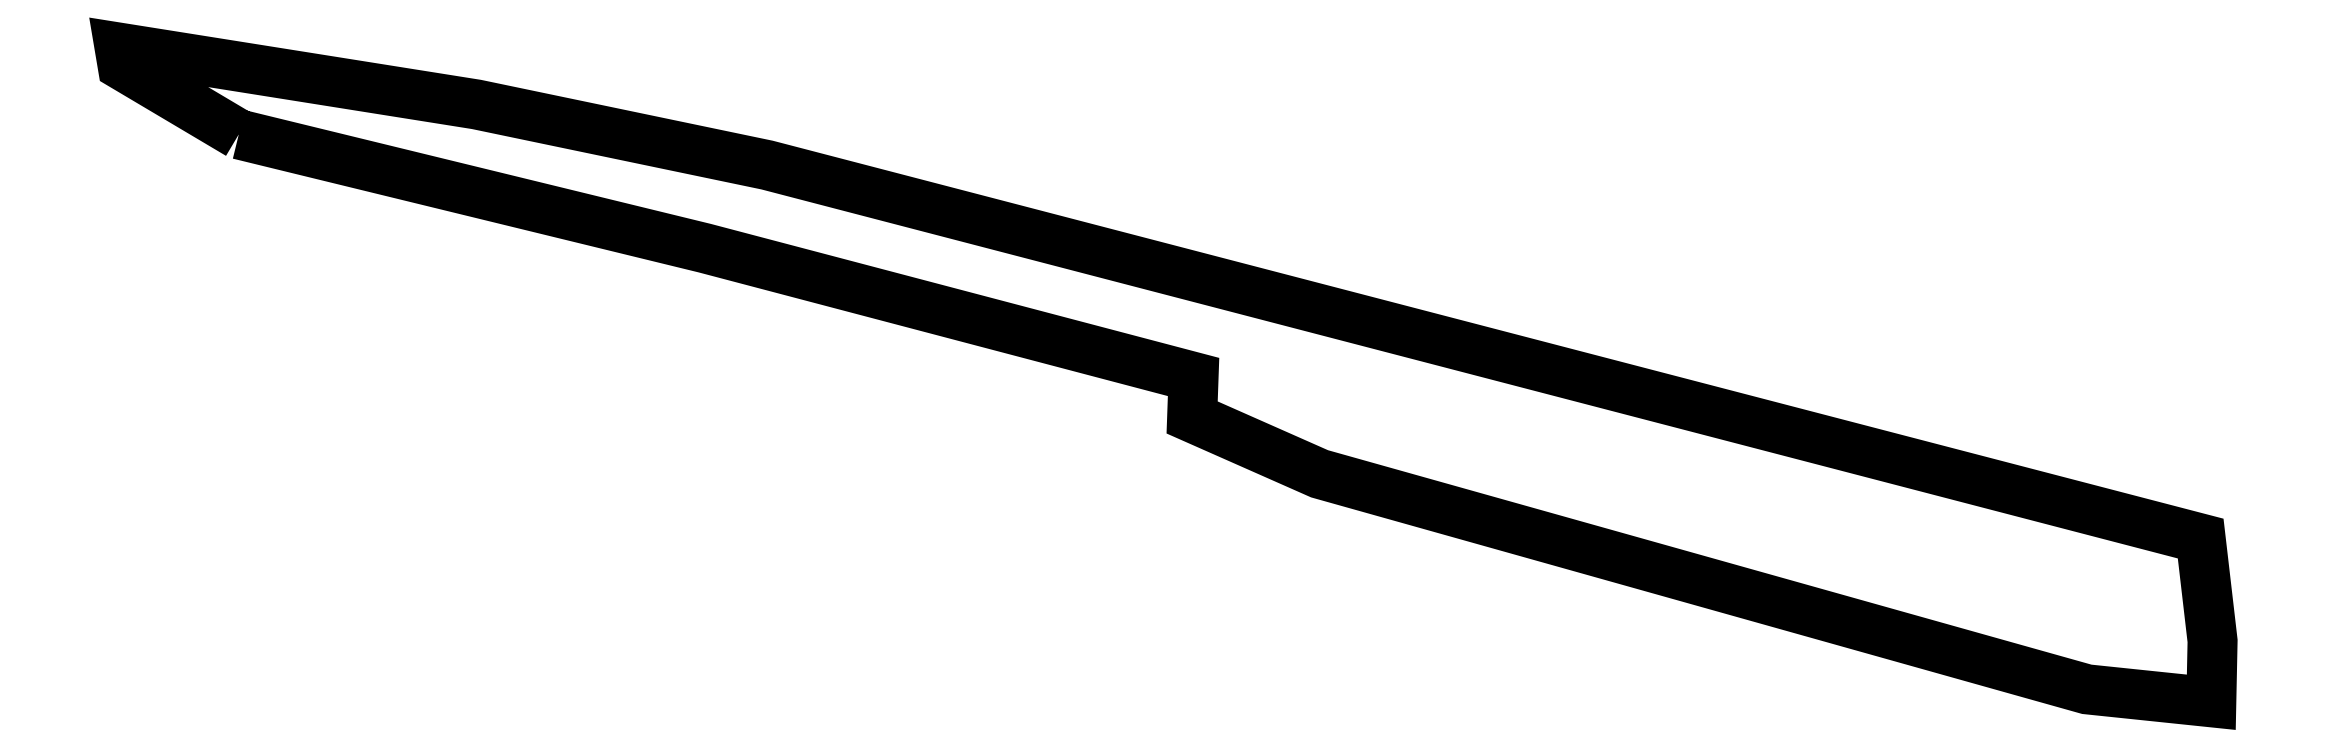
<metadata>
{"format":"dxf","ext":"dxf","renderer":"ezdxf+matplotlib","layout":"modelspace","background":"white","min_lineweight":24,"dpi":150}
</metadata>
<code>
0
SECTION
2
ENTITIES
0
POLYLINE
8
0
66
1
70
8
0
VERTEX
8
0
10
2.571e+05
20
3.862e+05
30
35.68
70
32
0
VERTEX
8
0
10
2.571e+05
20
3.862e+05
30
29.18
70
32
0
VERTEX
8
0
10
2.571e+05
20
3.862e+05
30
26.23
70
32
0
VERTEX
8
0
10
2.571e+05
20
3.862e+05
30
19.04
70
32
0
VERTEX
8
0
10
2.571e+05
20
3.862e+05
30
15.7
70
32
0
VERTEX
8
0
10
2.572e+05
20
3.862e+05
30
12.3
70
32
0
VERTEX
8
0
10
2.572e+05
20
3.862e+05
30
29.66
70
32
0
VERTEX
8
0
10
2.572e+05
20
3.862e+05
30
40.45
70
32
0
VERTEX
8
0
10
2.572e+05
20
3.862e+05
30
44.15
70
32
0
VERTEX
8
0
10
2.572e+05
20
3.862e+05
30
43.25
70
32
0
VERTEX
8
0
10
2.572e+05
20
3.862e+05
30
39.5
70
32
0
VERTEX
8
0
10
2.572e+05
20
3.862e+05
30
32.34
70
32
0
VERTEX
8
0
10
2.571e+05
20
3.862e+05
30
33.24
70
32
0
VERTEX
8
0
10
2.571e+05
20
3.862e+05
30
35.68
70
32
0
SEQEND
0
ENDSEC
0
EOF

</code>
